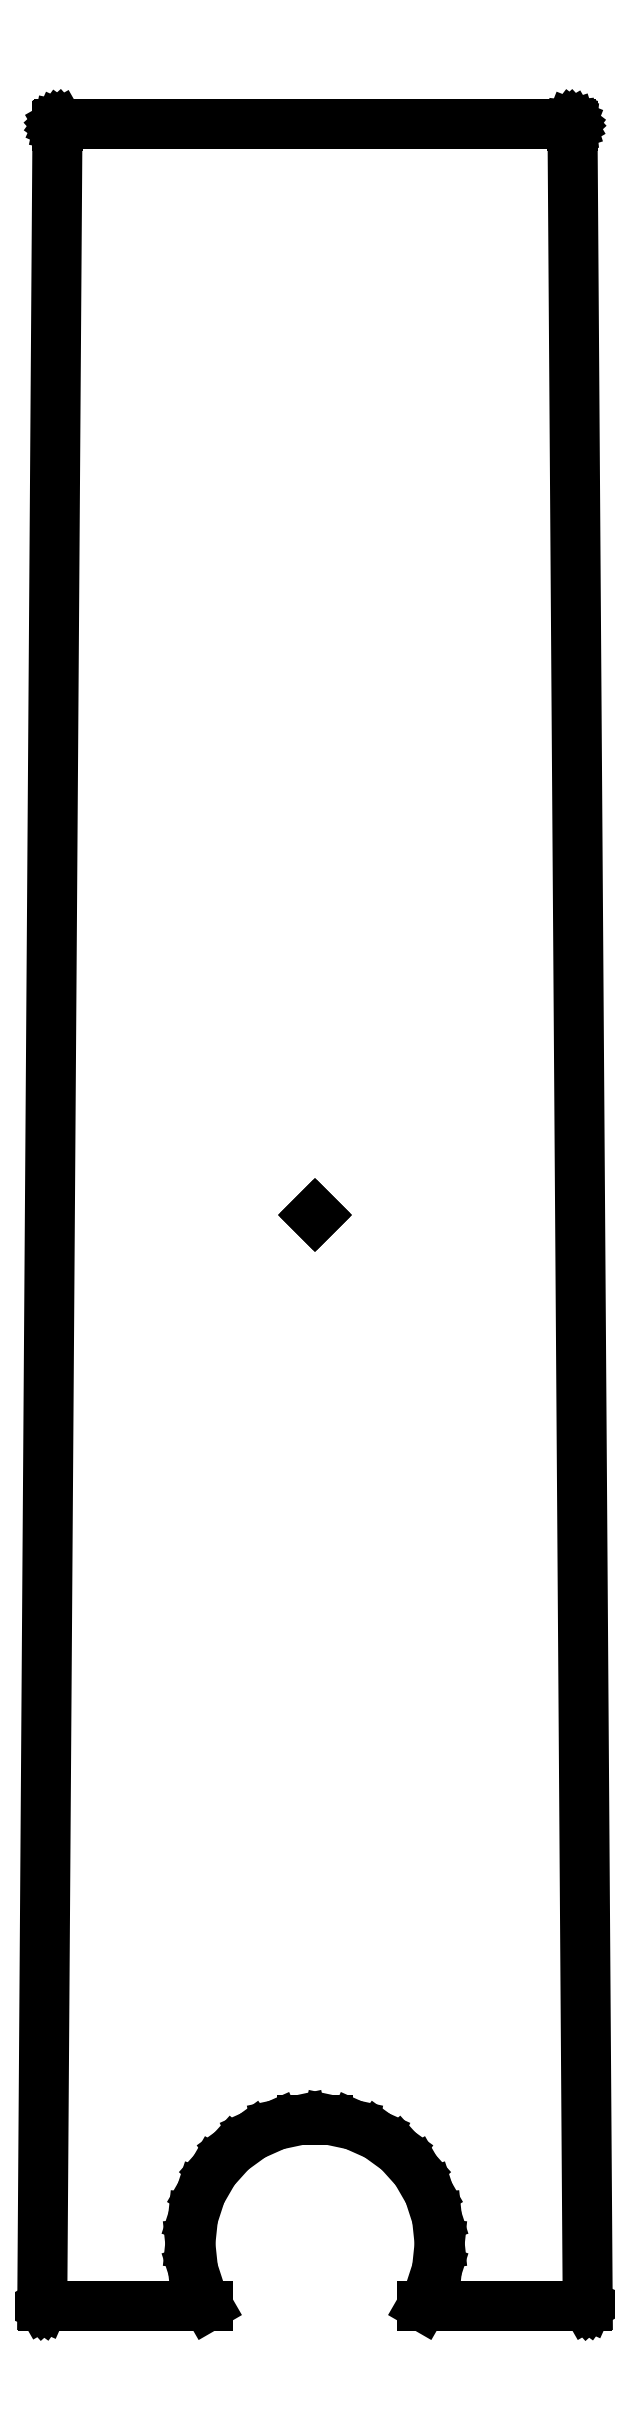
<metadata>
{"format":"dxf","ext":"dxf","renderer":"ezdxf+matplotlib","layout":"modelspace","background":"white","min_lineweight":24,"dpi":150}
</metadata>
<code>
0
SECTION
2
ENTITIES
0
LINE
8
0
10
15.19
20
5.746
11
14.67
21
7.337
0
LINE
8
0
10
14.67
20
7.337
11
14.5
21
9
0
LINE
8
0
10
14.5
20
9
11
14.67
21
10.66
0
LINE
8
0
10
14.67
20
10.66
11
15.19
21
12.25
0
LINE
8
0
10
15.19
20
12.25
11
16.03
21
13.7
0
LINE
8
0
10
16.03
20
13.7
11
17.15
21
14.95
0
LINE
8
0
10
17.15
20
14.95
11
18.5
21
15.93
0
LINE
8
0
10
18.5
20
15.93
11
20.03
21
16.61
0
LINE
8
0
10
20.03
20
16.61
11
21.66
21
16.96
0
LINE
8
0
10
21.66
20
16.96
11
23.34
21
16.96
0
LINE
8
0
10
23.34
20
16.96
11
24.97
21
16.61
0
LINE
8
0
10
24.97
20
16.61
11
26.5
21
15.93
0
LINE
8
0
10
26.5
20
15.93
11
27.85
21
14.95
0
LINE
8
0
10
27.85
20
14.95
11
28.97
21
13.7
0
LINE
8
0
10
28.97
20
13.7
11
29.81
21
12.25
0
LINE
8
0
10
29.81
20
12.25
11
30.33
21
10.66
0
LINE
8
0
10
30.33
20
10.66
11
30.5
21
9
0
LINE
8
0
10
30.5
20
9
11
30.33
21
7.337
0
LINE
8
0
10
30.33
20
7.337
11
29.81
21
5.746
0
LINE
8
0
10
29.81
20
5.746
11
29.38
21
5
0
LINE
8
0
10
29.38
20
5
11
39.95
21
5
0
LINE
8
0
10
39.95
20
5
11
39.97
21
5.009
0
LINE
8
0
10
39.97
20
5.009
11
39.98
21
5.023
0
LINE
8
0
10
39.98
20
5.023
11
40
21
5.04
0
LINE
8
0
10
40
20
5.04
11
40
21
5.047
0
LINE
8
0
10
40
20
5.047
11
39.02
21
144.9
0
LINE
8
0
10
39.02
20
144.9
11
38.96
21
144.9
0
LINE
8
0
10
38.96
20
144.9
11
38.96
21
144.9
0
LINE
8
0
10
38.96
20
144.9
11
38.96
21
144.9
0
LINE
8
0
10
38.96
20
144.9
11
38.95
21
145
0
LINE
8
0
10
38.95
20
145
11
38.94
21
145
0
LINE
8
0
10
38.94
20
145
11
38.93
21
145
0
LINE
8
0
10
38.93
20
145
11
38.91
21
145
0
LINE
8
0
10
38.91
20
145
11
38.91
21
145
0
LINE
8
0
10
38.91
20
145
11
6.094
21
145
0
LINE
8
0
10
6.094
20
145
11
6.078
21
145
0
LINE
8
0
10
6.078
20
145
11
6.063
21
145
0
LINE
8
0
10
6.063
20
145
11
6.051
21
145
0
LINE
8
0
10
6.051
20
145
11
6.042
21
144.9
0
LINE
8
0
10
6.042
20
144.9
11
6.038
21
144.9
0
LINE
8
0
10
6.038
20
144.9
11
6.038
21
144.9
0
LINE
8
0
10
6.038
20
144.9
11
5.977
21
144.9
0
LINE
8
0
10
5.977
20
144.9
11
5
21
5.046
0
LINE
8
0
10
5
20
5.046
11
5.009
21
5.031
0
LINE
8
0
10
5.009
20
5.031
11
5.023
21
5.016
0
LINE
8
0
10
5.023
20
5.016
11
5.04
21
5.003
0
LINE
8
0
10
5.04
20
5.003
11
5.048
21
5
0
LINE
8
0
10
5.048
20
5
11
15.62
21
5
0
LINE
8
0
10
15.62
20
5
11
15.19
21
5.746
0
LINE
8
0
10
22.4
20
75
11
22.5
21
75.1
0
LINE
8
0
10
22.5
20
75.1
11
22.6
21
75
0
LINE
8
0
10
22.6
20
75
11
22.5
21
74.9
0
LINE
8
0
10
22.5
20
74.9
11
22.4
21
75
0
ENDSEC
0
EOF

</code>
